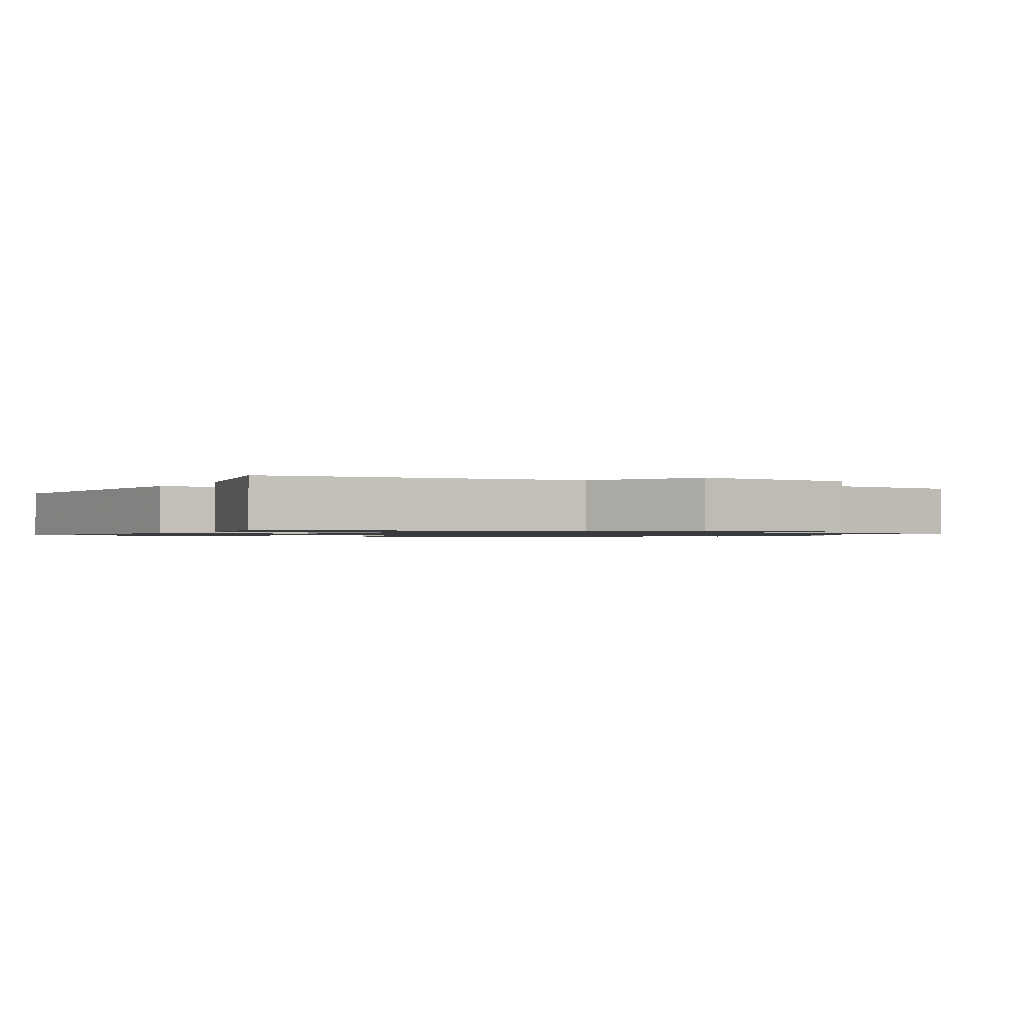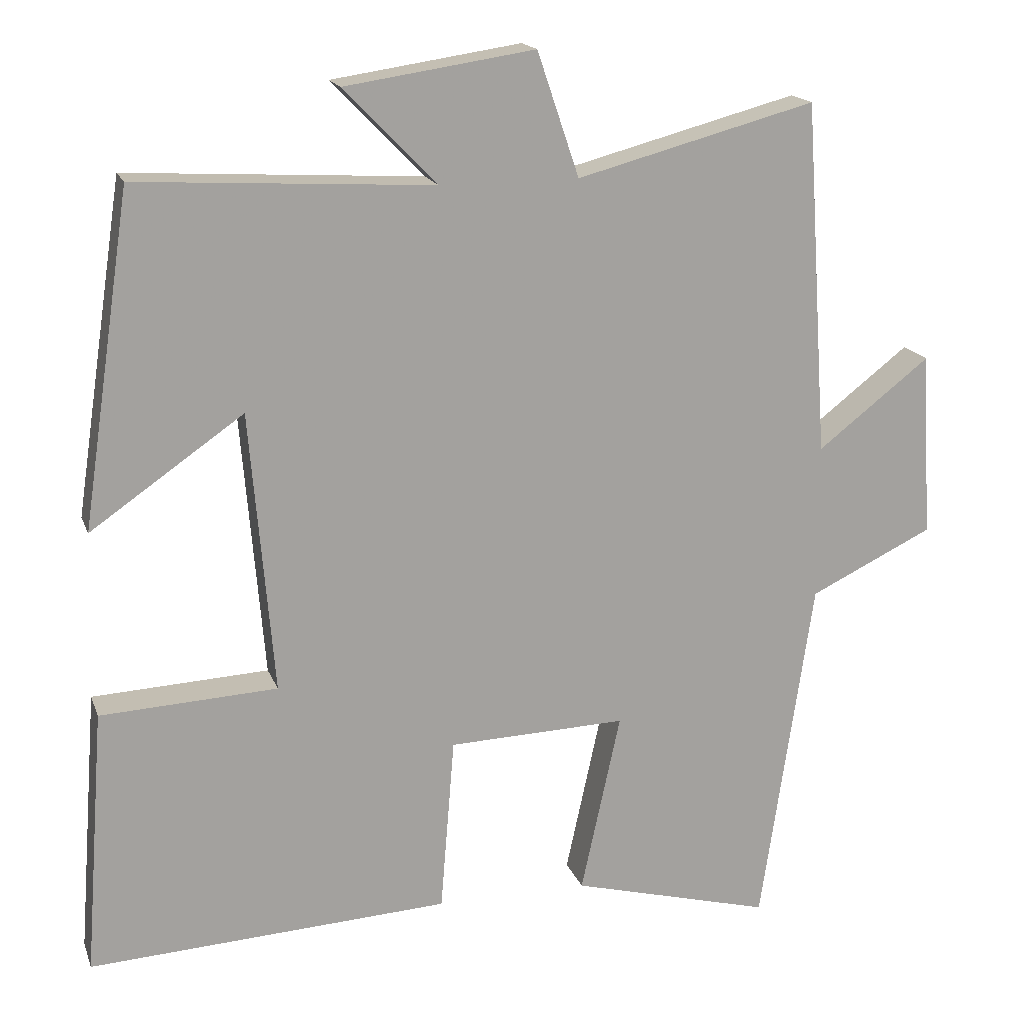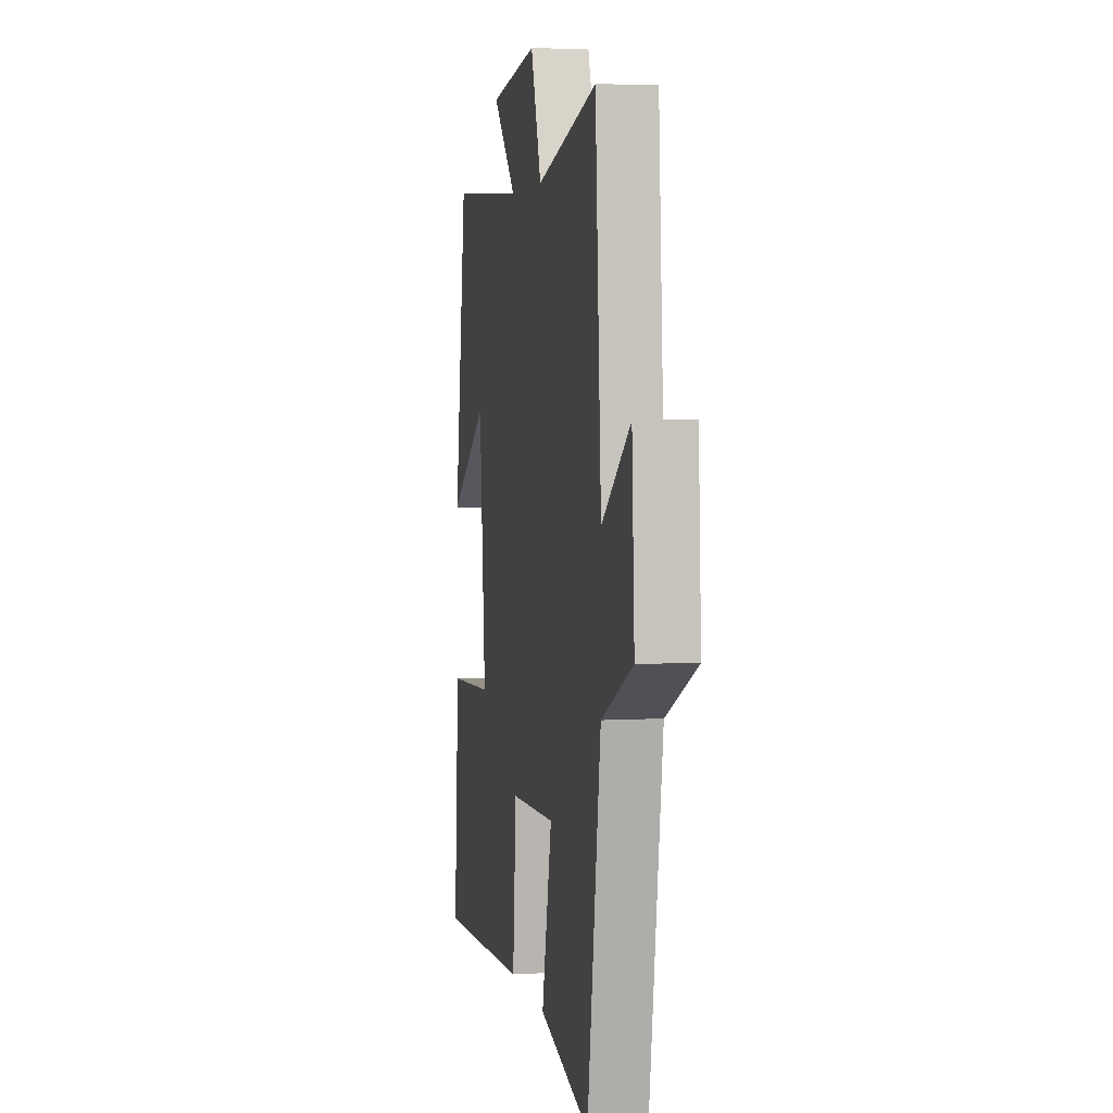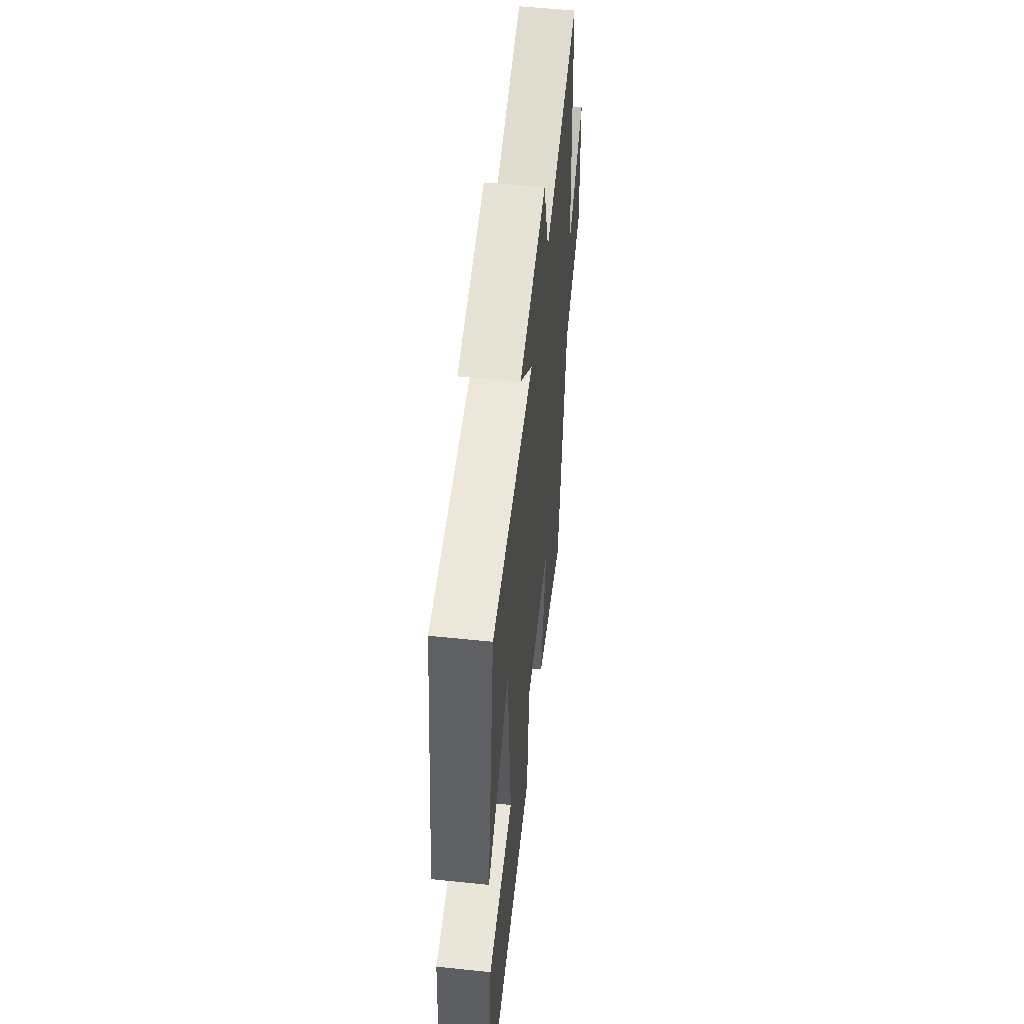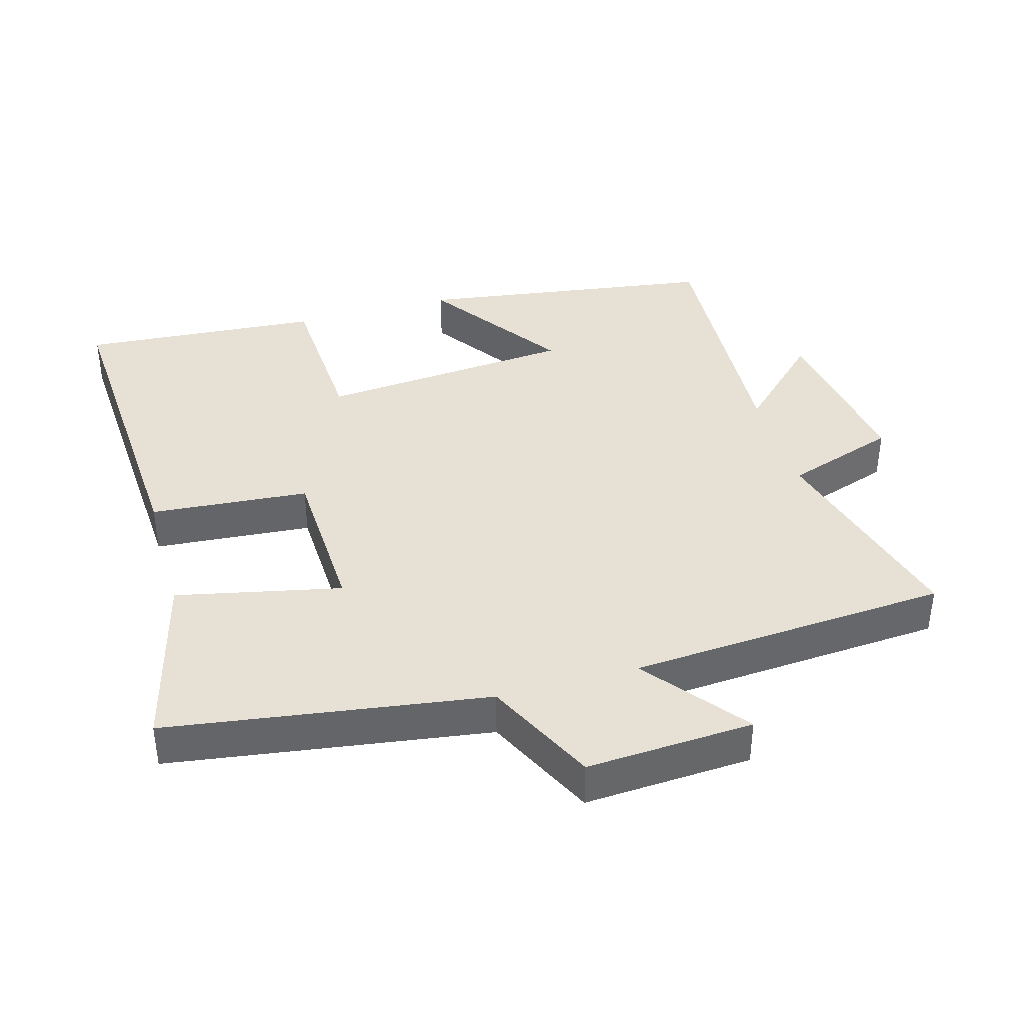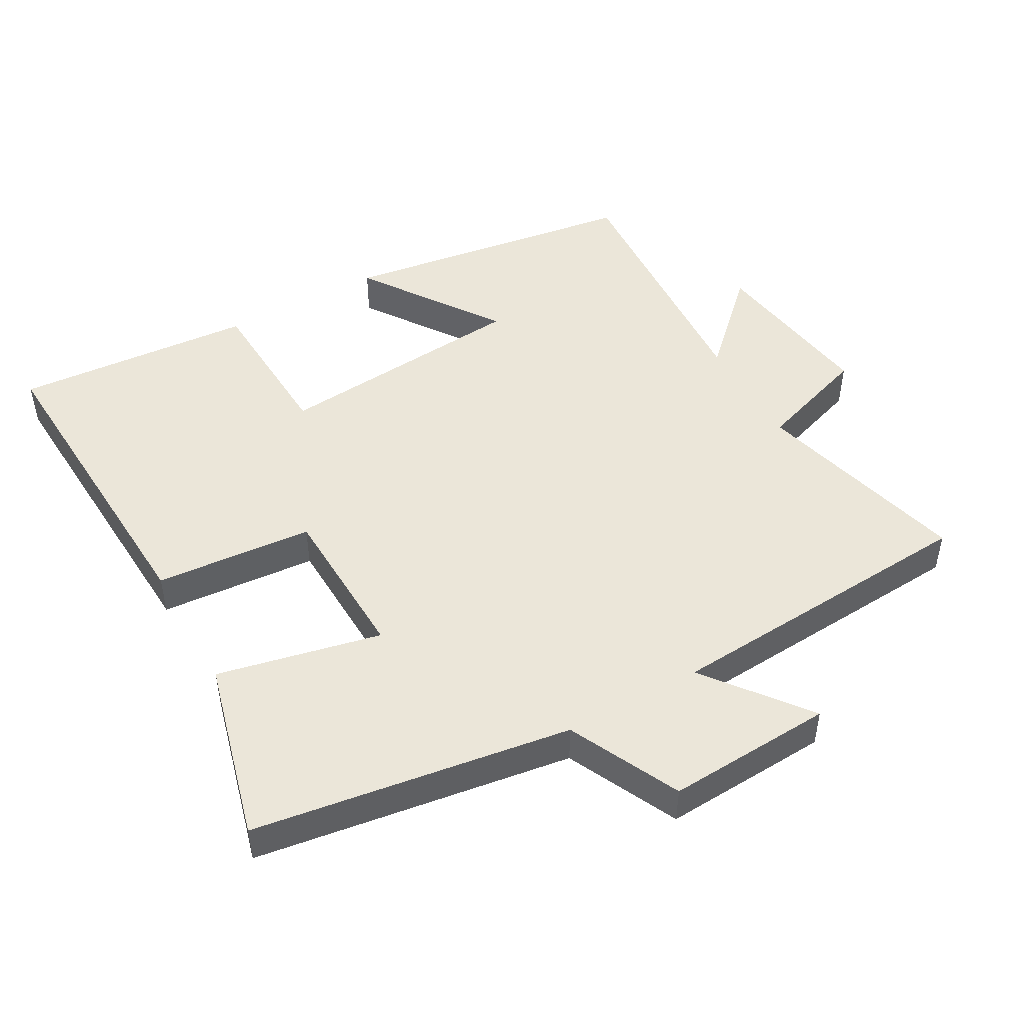
<metadata>
{"format":"obj","ext":"obj","renderer":"f3d","projection":"perspective","resolution":1024,"background":"white","views":[{"elev":-1.1,"azim":-121.6,"up":"+Y"},{"elev":17.2,"azim":163.7,"up":"+Z"},{"elev":4.1,"azim":-101.0,"up":"+Z"},{"elev":54.9,"azim":96.3,"up":"+Z"},{"elev":39.0,"azim":-106.0,"up":"+Y"},{"elev":48.3,"azim":-119.3,"up":"+Y"}]}
</metadata>
<code>
v 0.527 0.07 -0.526
v 0.043 0.07 -0.5
v 0.024 0.07 -0.265
v -0.214 0.07 -0.257
v -0.161 0.07 -0.5
v -0.43 0.07 -0.571
v -0.5 0.07 -0.099
v -0.665 0.07 -0.02
v -0.651 0.07 0.228
v -0.5 0.07 0.111
v -0.468 0.07 0.585
v -0.148 0.07 0.5
v -0.092 0.07 0.666
v 0.162 0.07 0.628
v 0.038 0.07 0.5
v 0.434 0.07 0.523
v 0.5 0.07 0.079
v 0.295 0.07 0.221
v 0.263 0.07 -0.157
v 0.5 0.07 -0.169
v 0.527 0 -0.526
v 0.043 0 -0.5
v 0.024 0 -0.265
v -0.214 0 -0.257
v -0.161 0 -0.5
v -0.43 0 -0.571
v -0.5 0 -0.099
v -0.665 0 -0.02
v -0.651 0 0.228
v -0.5 0 0.111
v -0.468 0 0.585
v -0.148 0 0.5
v -0.092 0 0.666
v 0.162 0 0.628
v 0.038 0 0.5
v 0.434 0 0.523
v 0.5 0 0.079
v 0.295 0 0.221
v 0.263 0 -0.157
v 0.5 0 -0.169
f 1 2 3
f 20 1 3
f 19 20 3
f 18 19 3 4
f 15 16 17 18
f 15 18 4
f 12 13 14 15
f 12 15 4
f 10 11 12 4
f 7 8 9 10
f 6 7 10
f 5 6 10
f 4 5 10
f 23 22 21
f 23 21 40
f 23 40 39
f 24 23 39 38
f 38 37 36 35
f 24 38 35
f 35 34 33 32
f 24 35 32
f 24 32 31 30
f 30 29 28 27
f 30 27 26
f 30 26 25
f 30 25 24
f 1 21 22 2
f 2 22 23 3
f 3 23 24 4
f 4 24 25 5
f 5 25 26 6
f 6 26 27 7
f 7 27 28 8
f 8 28 29 9
f 9 29 30 10
f 10 30 31 11
f 11 31 32 12
f 12 32 33 13
f 13 33 34 14
f 14 34 35 15
f 15 35 36 16
f 16 36 37 17
f 17 37 38 18
f 18 38 39 19
f 19 39 40 20
f 20 40 21 1

</code>
